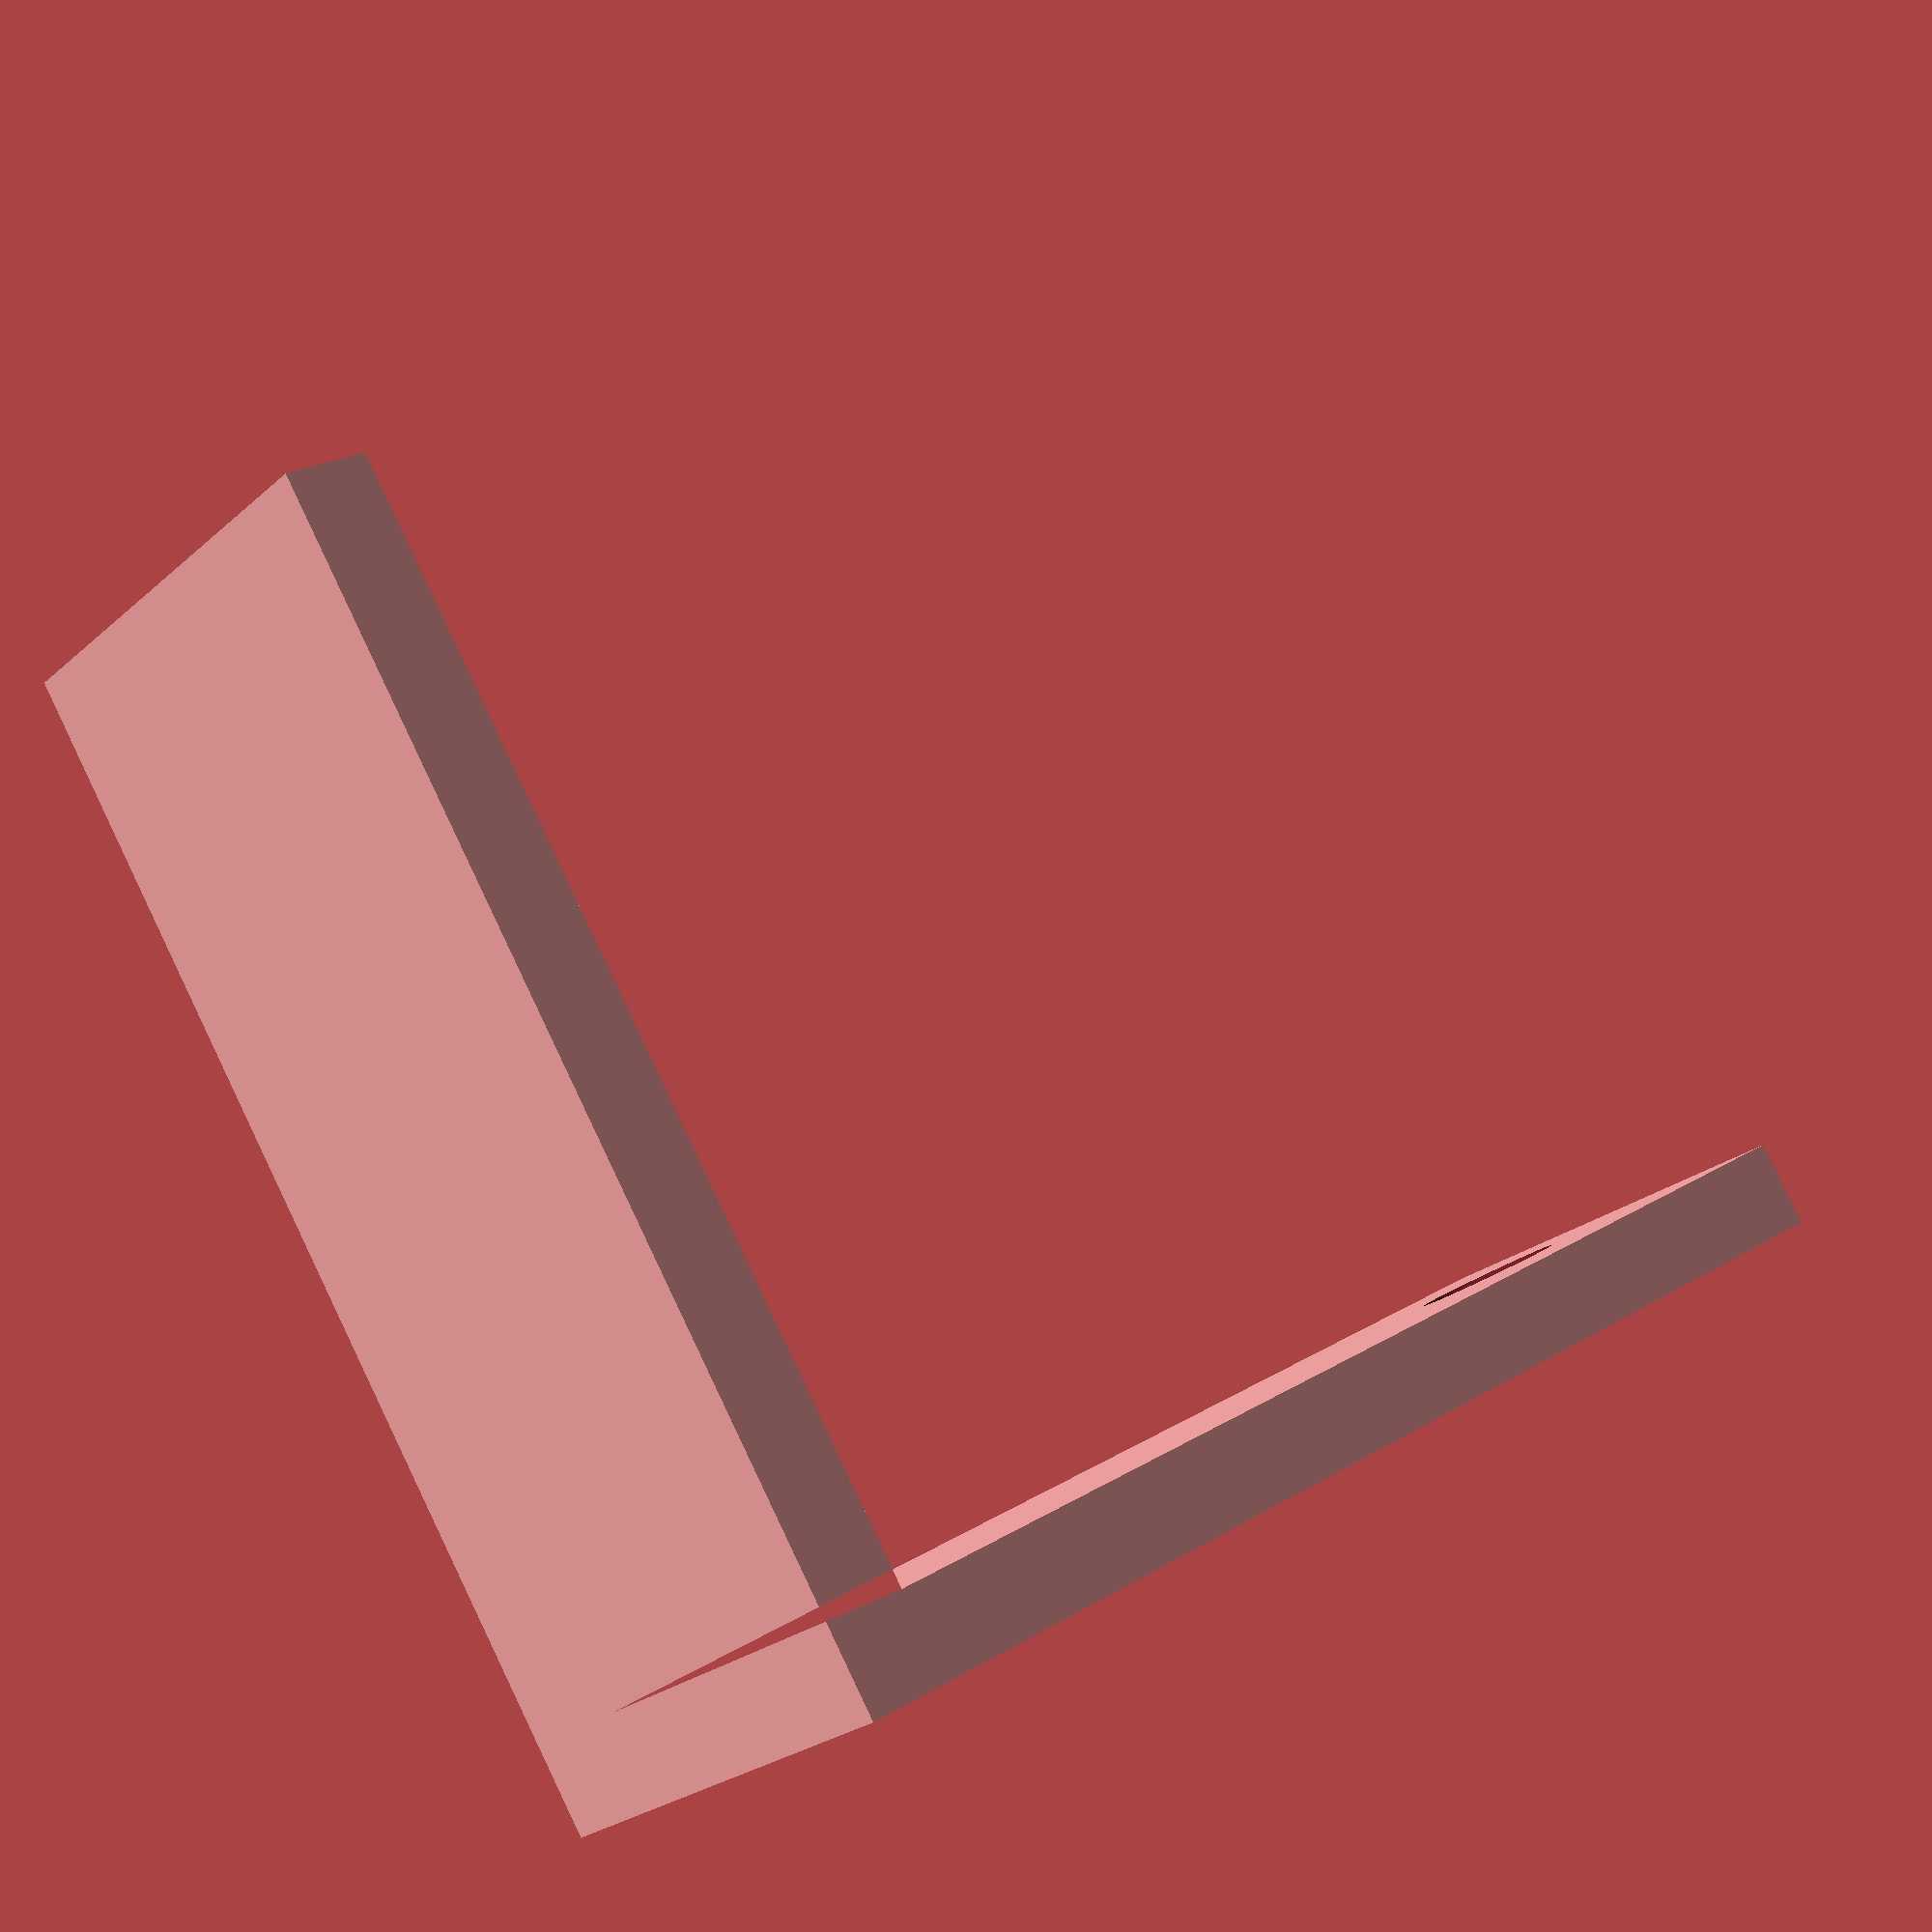
<openscad>
// Bike_bottle_holder_bracket.scad

$fn=30;

difference()
{
    linear_extrude(height=16)
        union()
        {
            square([3, 43]);
            translate([0, 43]) square([40, 3]);
        }
    
    translate([-0.01, 7, 8])
        rotate([0, 90, 0]) cylinder(d=5, h=10);
}
</openscad>
<views>
elev=24.6 azim=238.1 roll=324.5 proj=p view=wireframe
</views>
